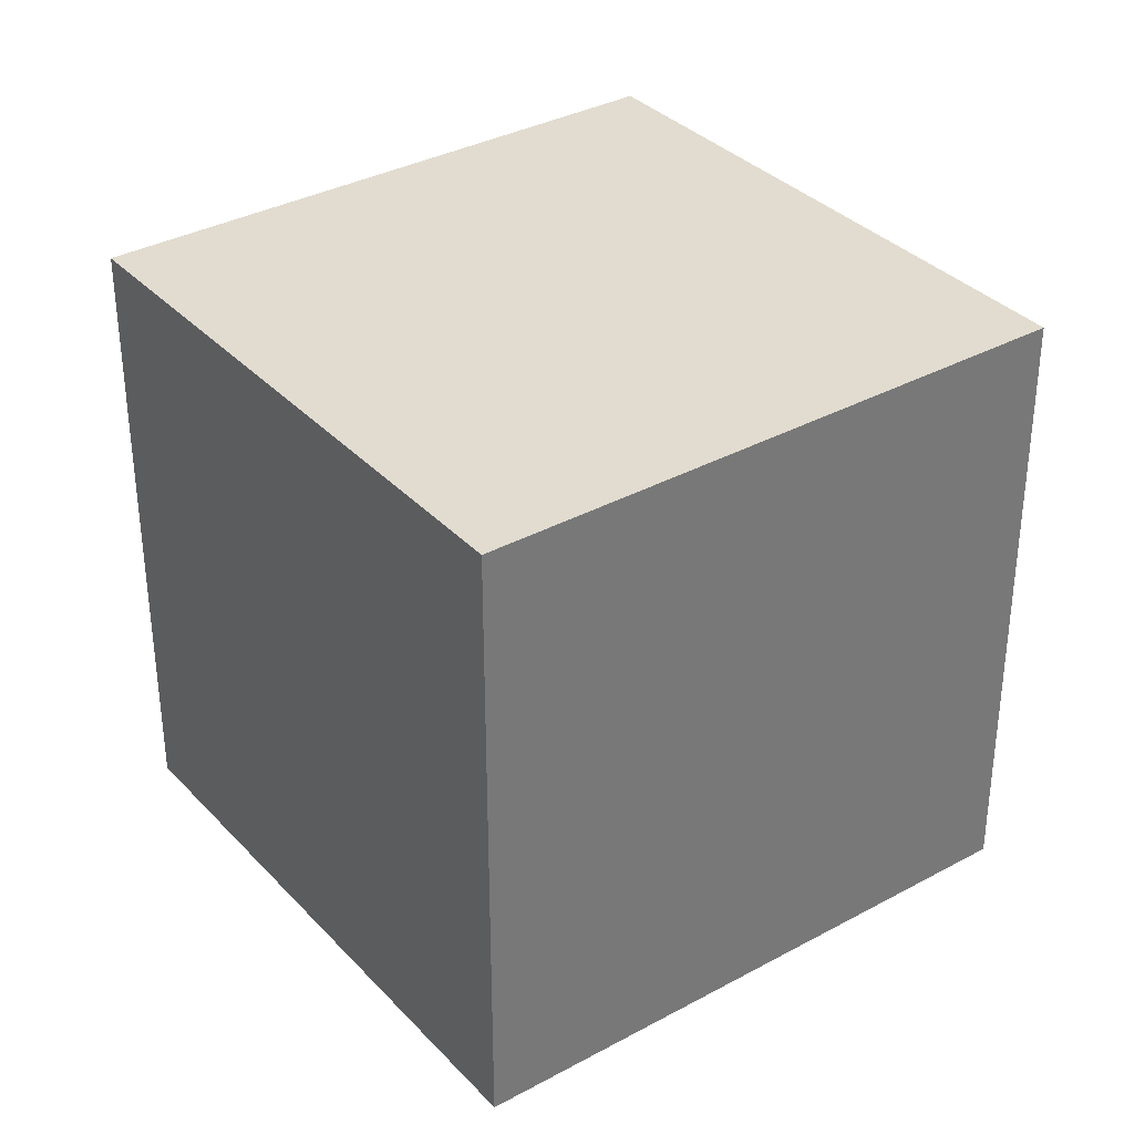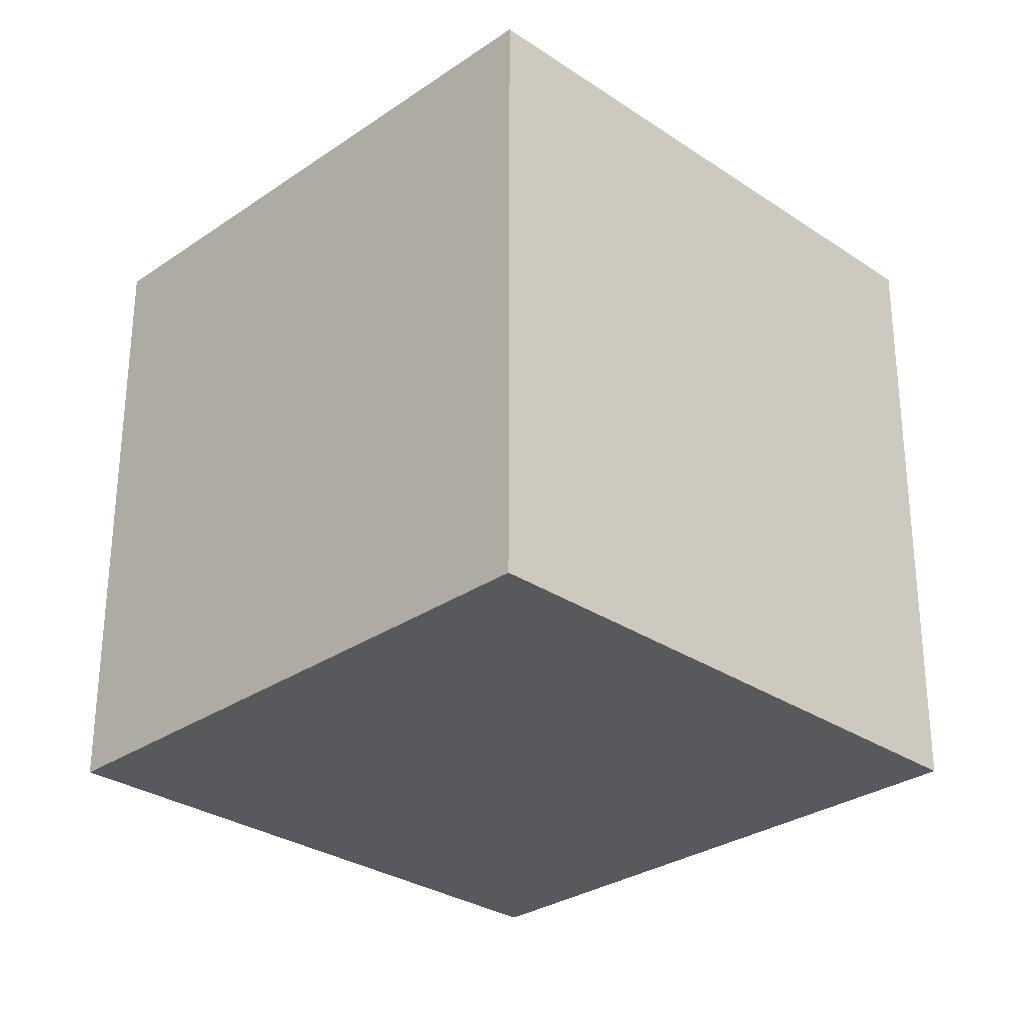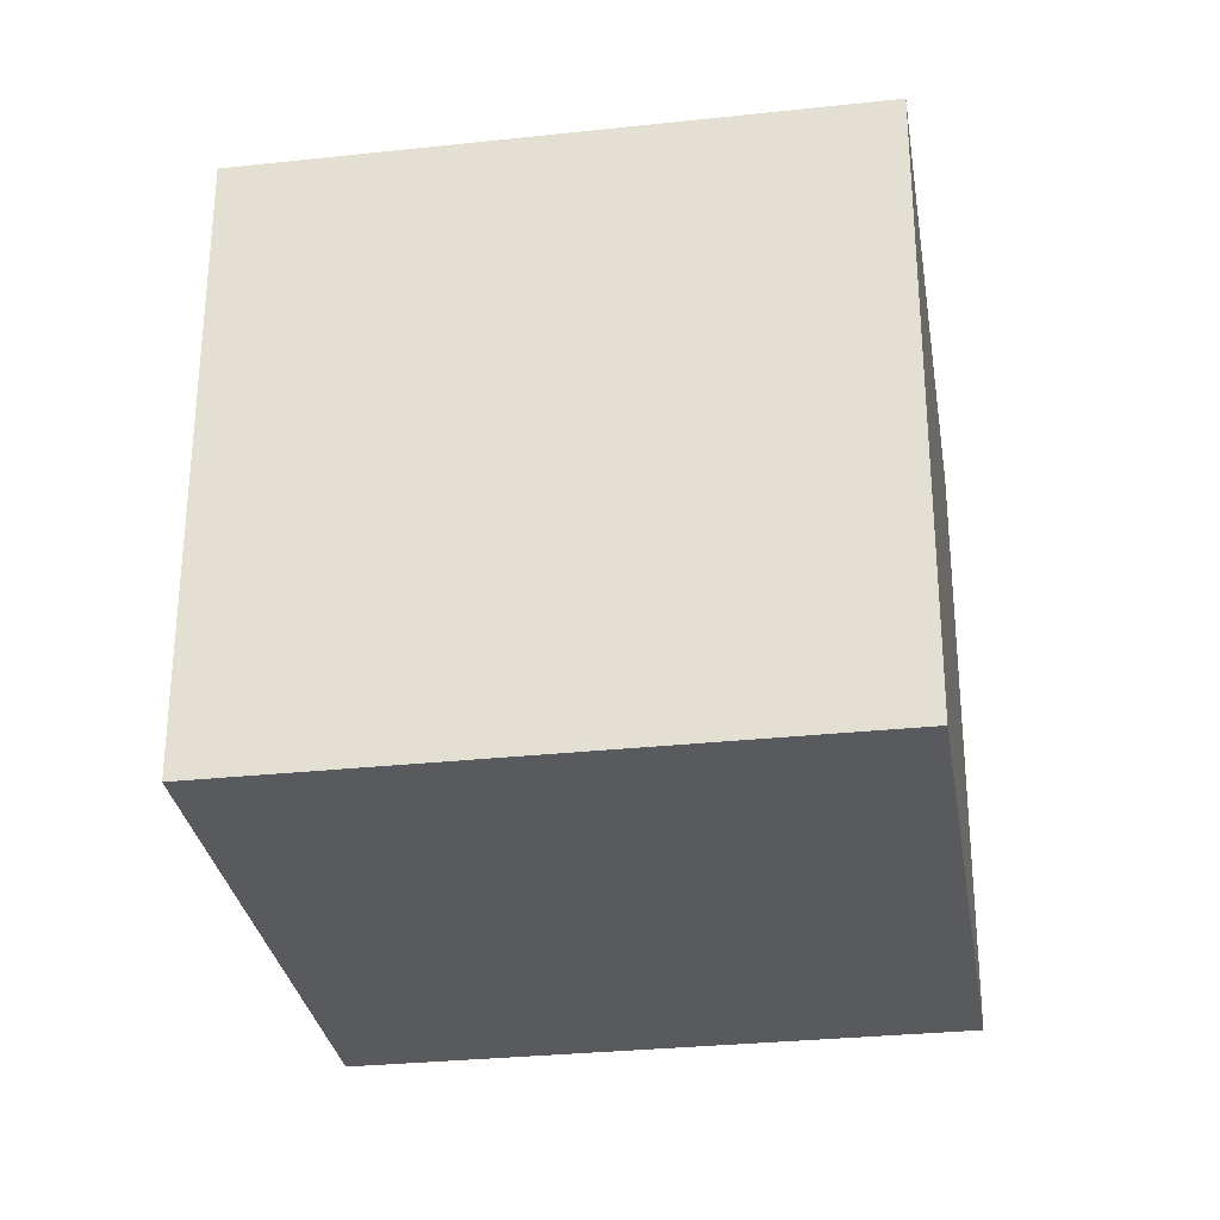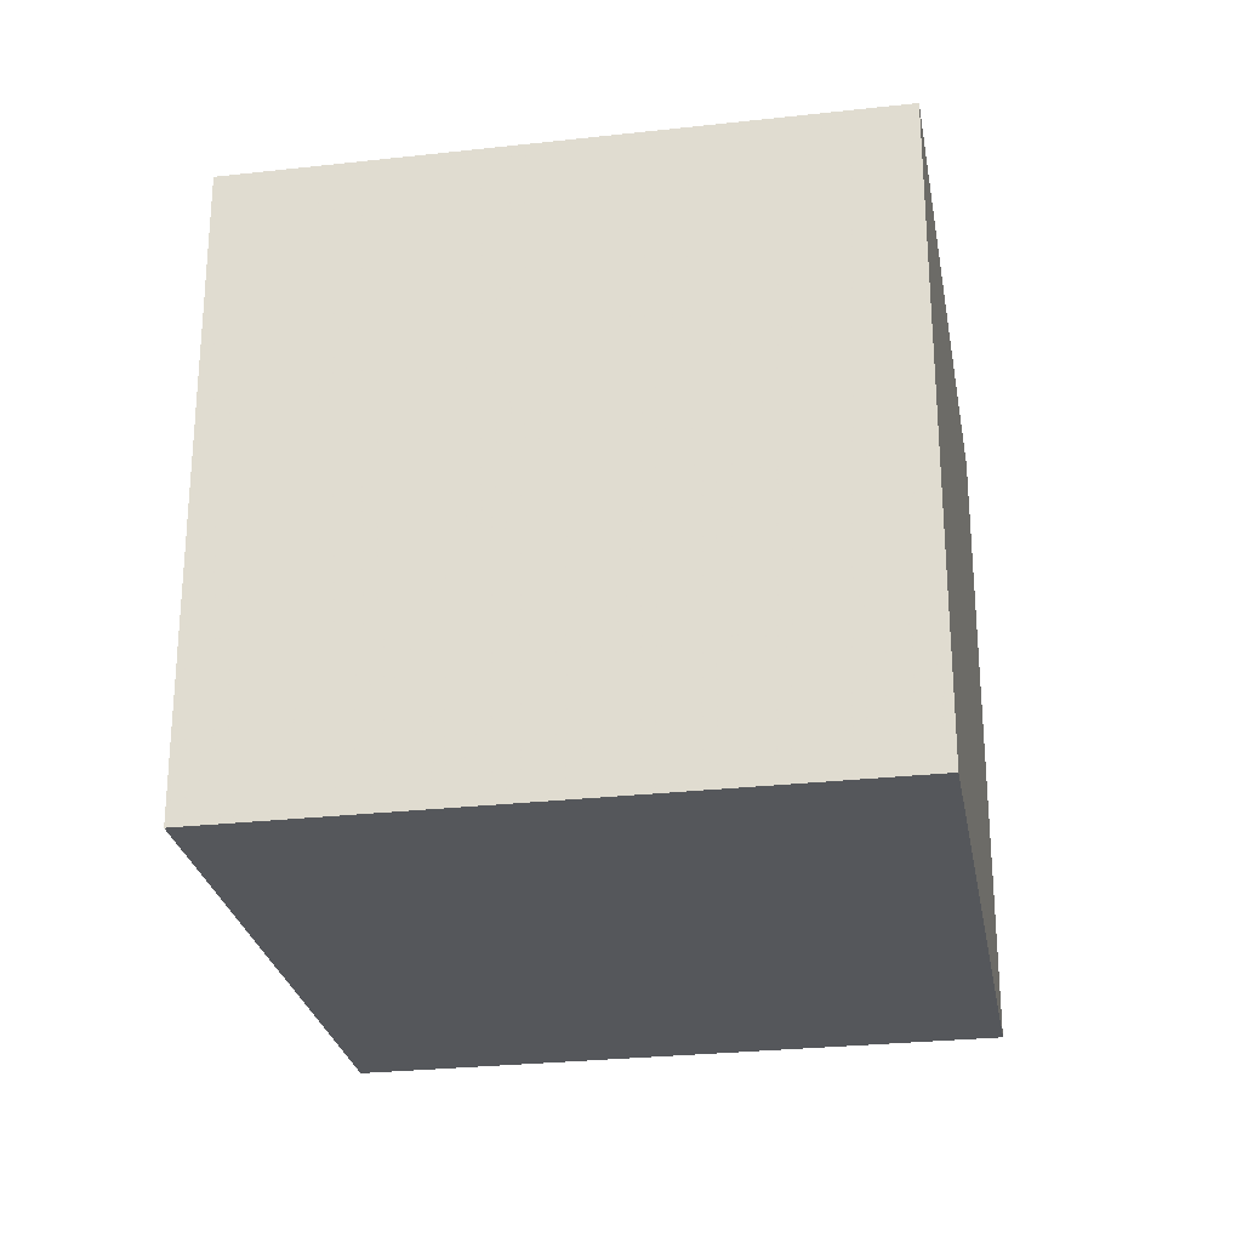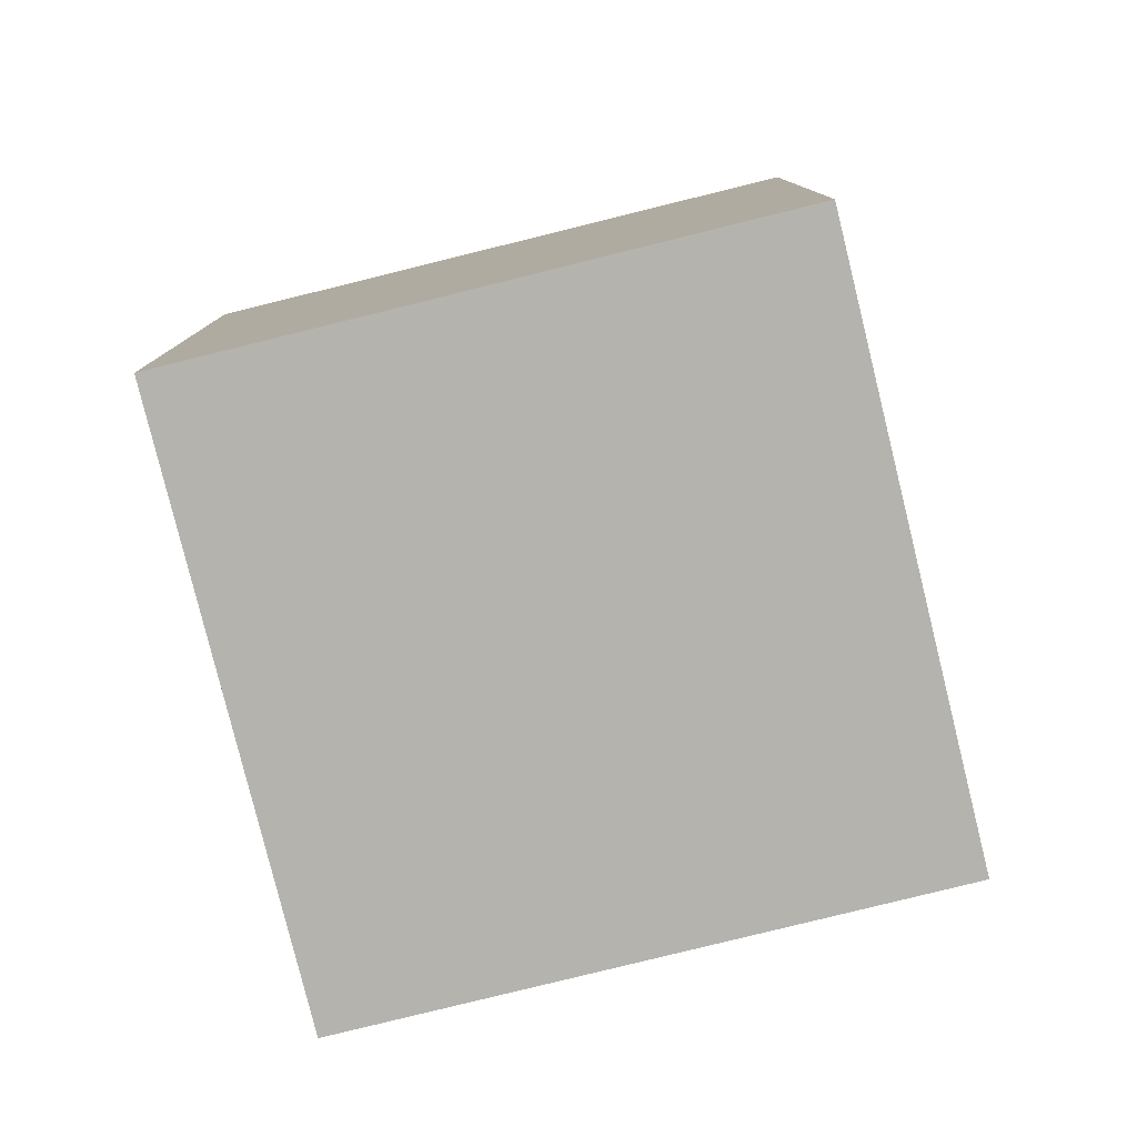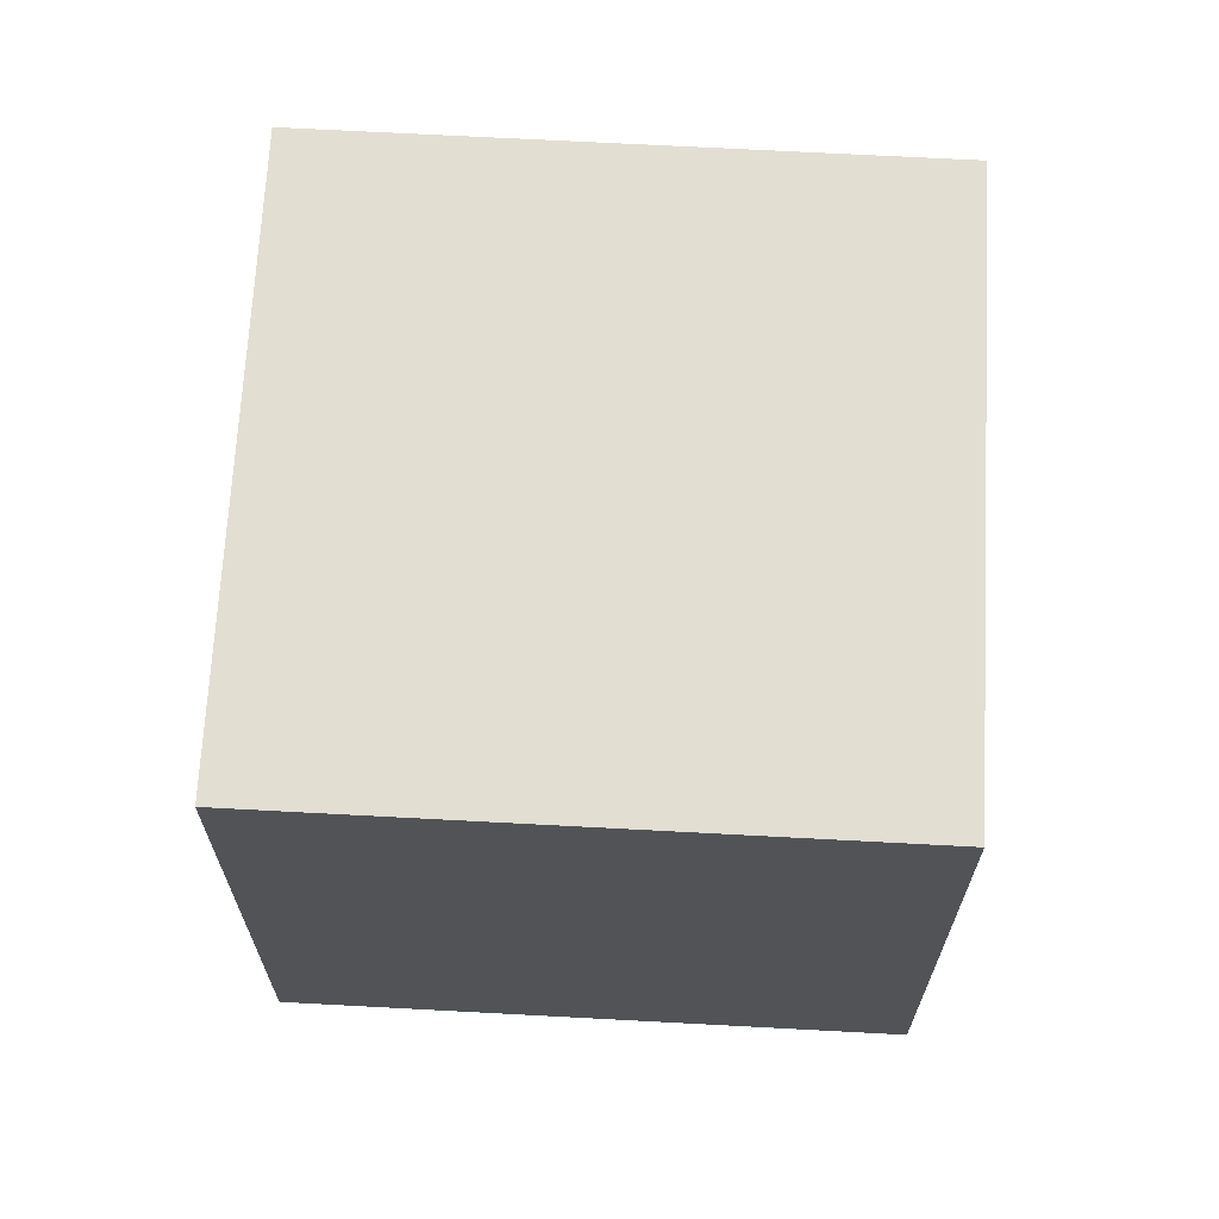
<metadata>
{"format":"obj","ext":"obj","renderer":"f3d","projection":"perspective","resolution":1024,"background":"white","views":[{"elev":34.7,"azim":176.7,"up":"+Y"},{"elev":-29.7,"azim":-11.8,"up":"+Y"},{"elev":-30.3,"azim":-138.2,"up":"+Y"},{"elev":-27.1,"azim":42.6,"up":"+Y"},{"elev":-79.8,"azim":136.7,"up":"+Y"},{"elev":68.1,"azim":-144.1,"up":"+Y"}]}
</metadata>
<code>
v -10.17 -4.977 -6.543
v -4.746 -5.002 1.859
v -10.16 5.023 -6.518
v -4.74 4.998 1.884
v -1.768 -4.969 -11.97
v 3.655 -4.994 -3.564
v -1.761 5.031 -11.94
v 3.662 5.006 -3.539
f 2 4 1
f 5 2 1
f 1 4 3
f 3 5 1
f 2 8 4
f 6 2 5
f 6 8 2
f 4 8 3
f 7 5 3
f 3 8 7
f 7 6 5
f 8 6 7

</code>
